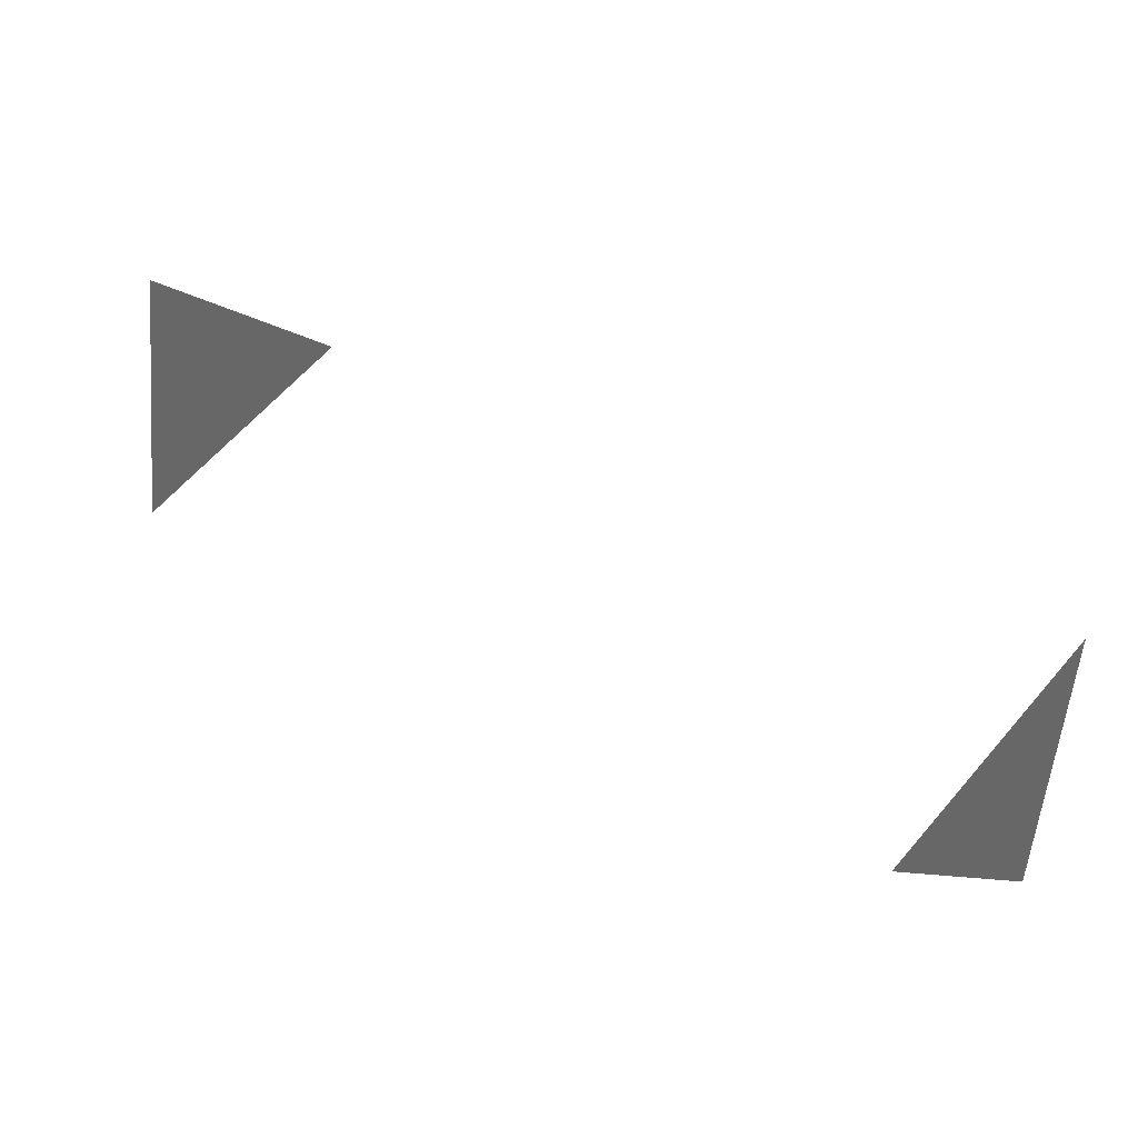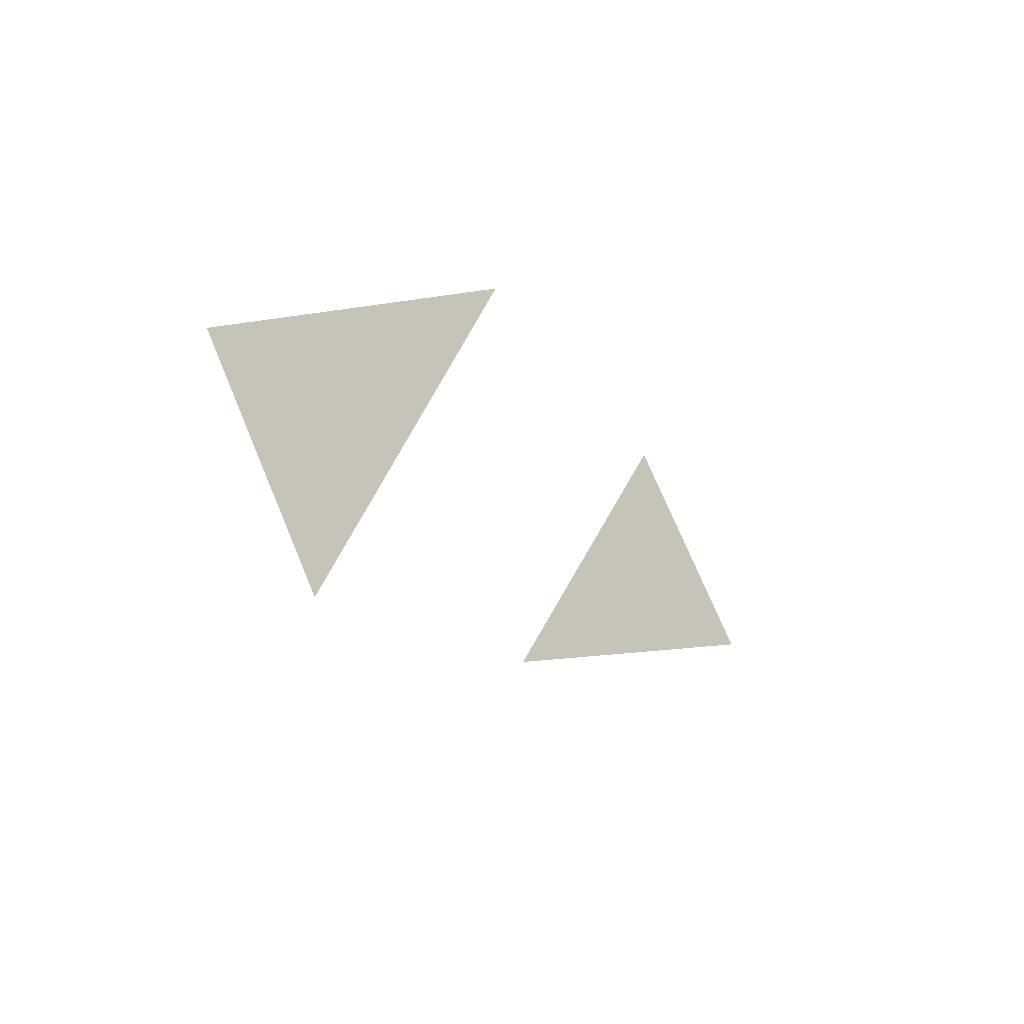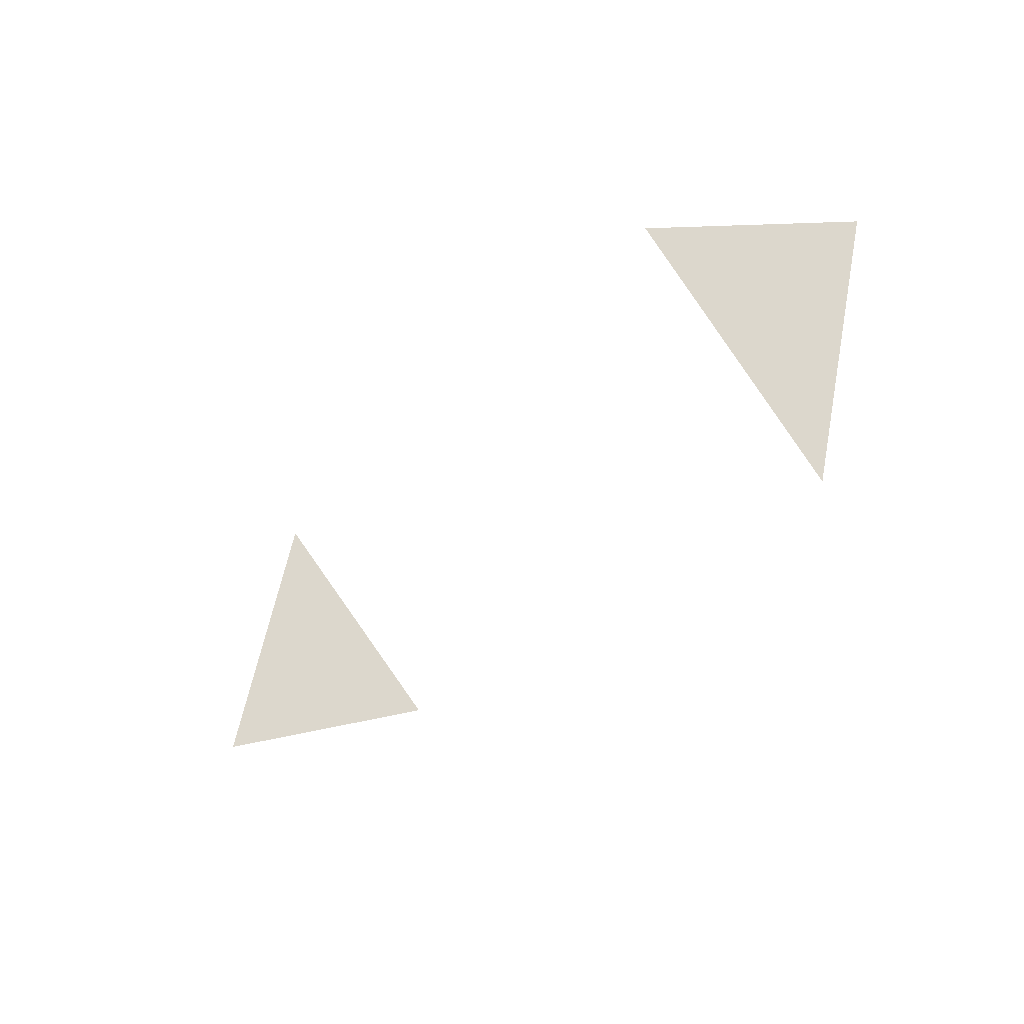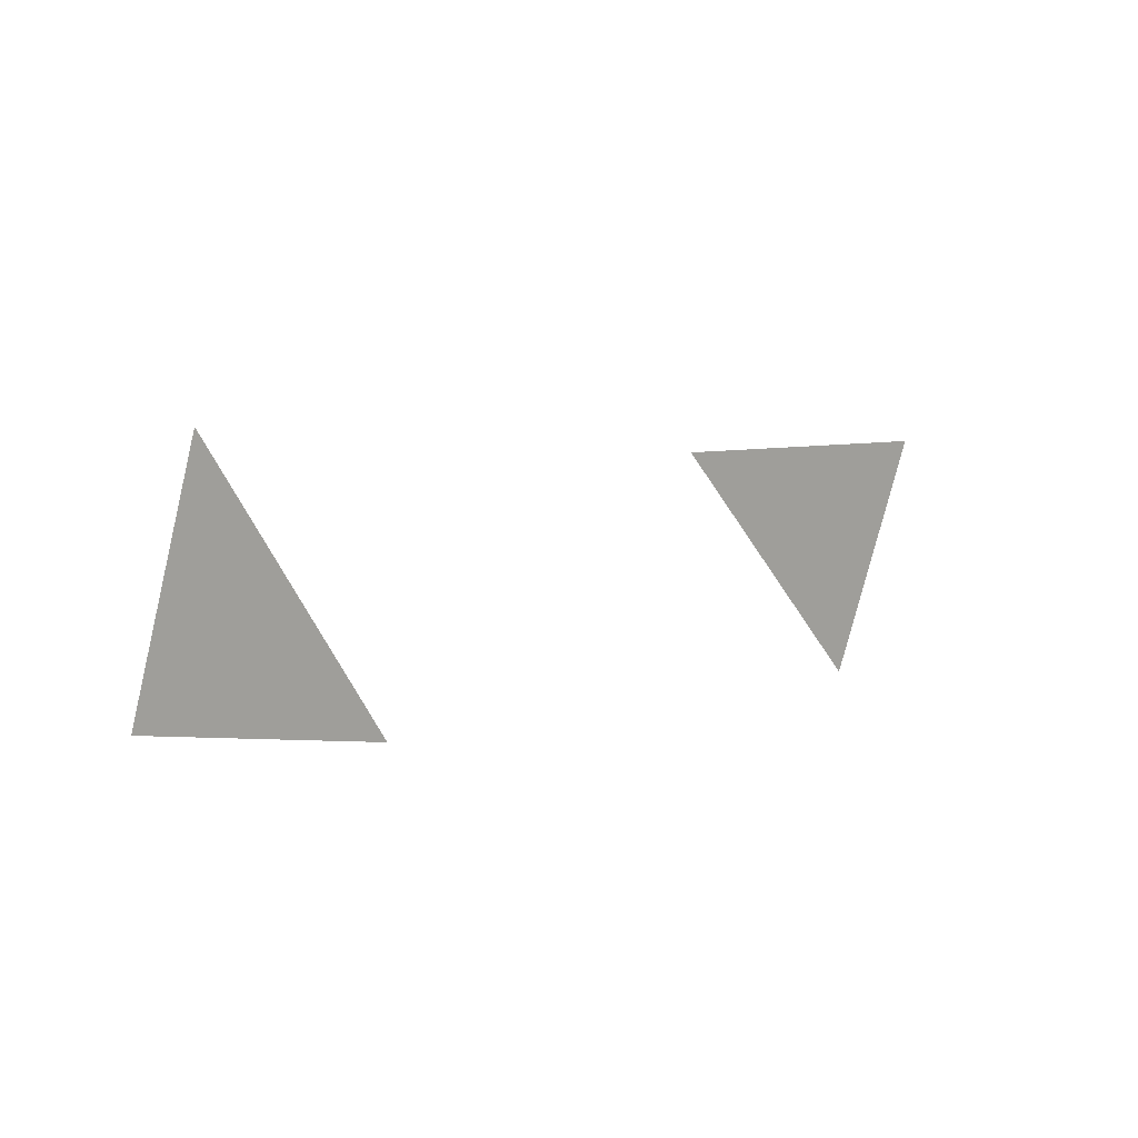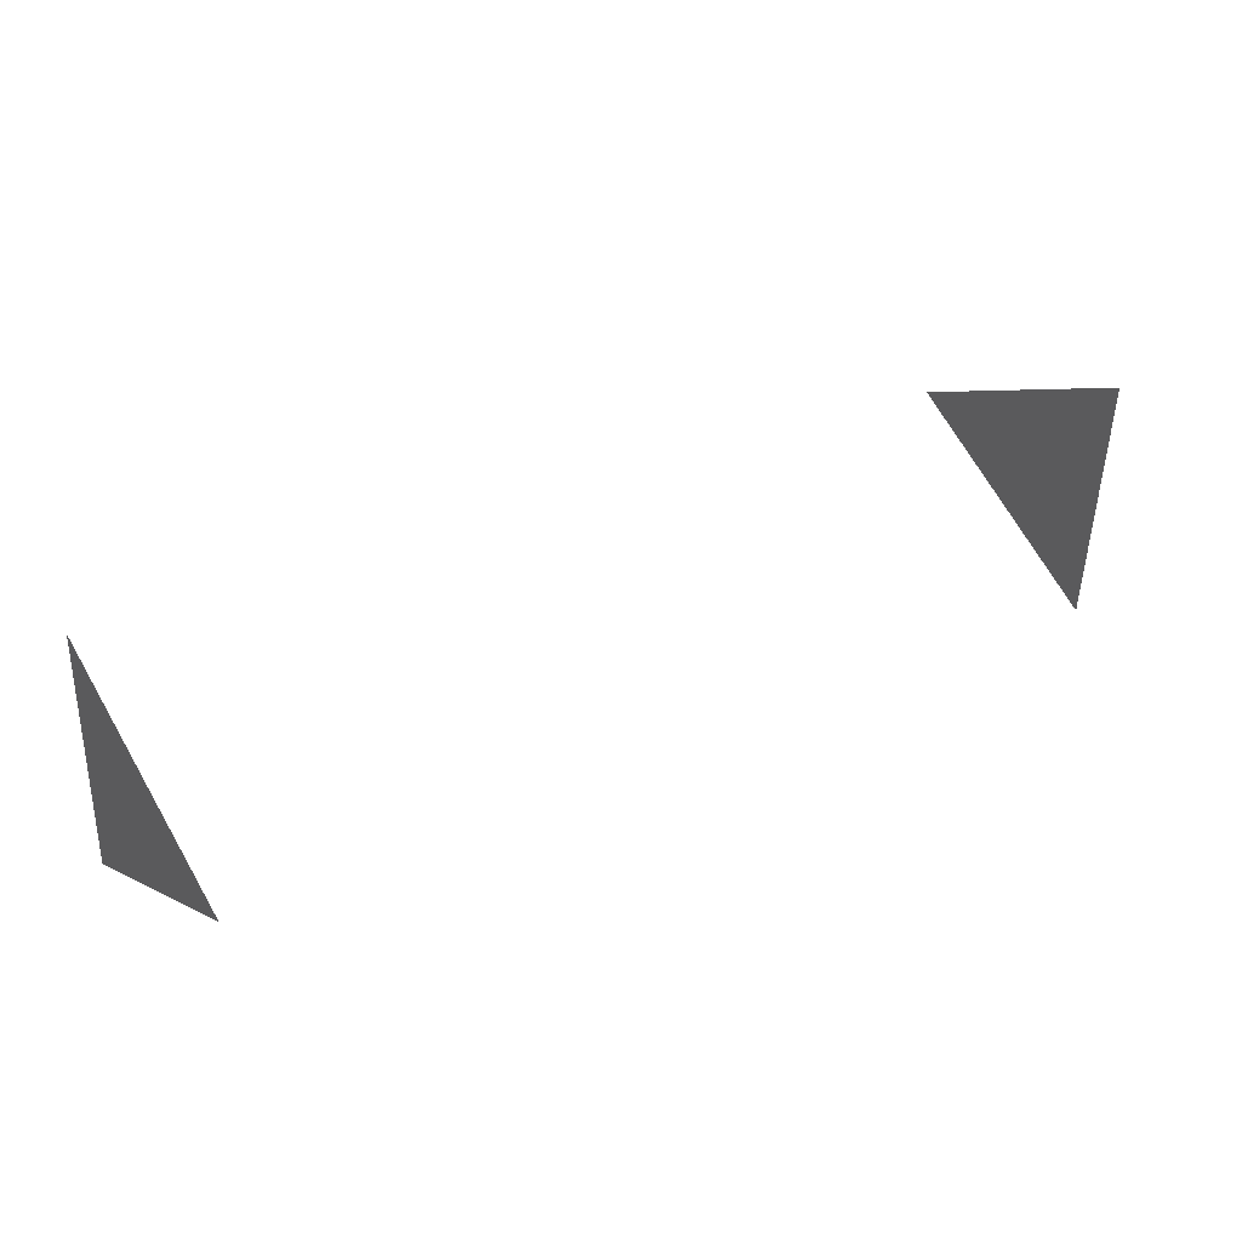
<metadata>
{"format":"obj","ext":"obj","renderer":"f3d","projection":"perspective","resolution":1024,"background":"white","views":[{"elev":-19.5,"azim":-0.8,"up":"+Z"},{"elev":9.0,"azim":-34.1,"up":"+Y"},{"elev":-3.7,"azim":-87.3,"up":"+Y"},{"elev":-16.9,"azim":163.4,"up":"+Y"},{"elev":77.7,"azim":10.4,"up":"+Y"}]}
</metadata>
<code>
o Icosphere.009
v -0.8506 0.4472 0.2764
v 0.8506 -0.4472 -0.2764
v -0.5 0.5257 0.6882
v -0.809 0 0.5878
v 0.809 -0 -0.5878
v 0.5 -0.5257 -0.6882
f 5 2 6
f 3 1 4

</code>
